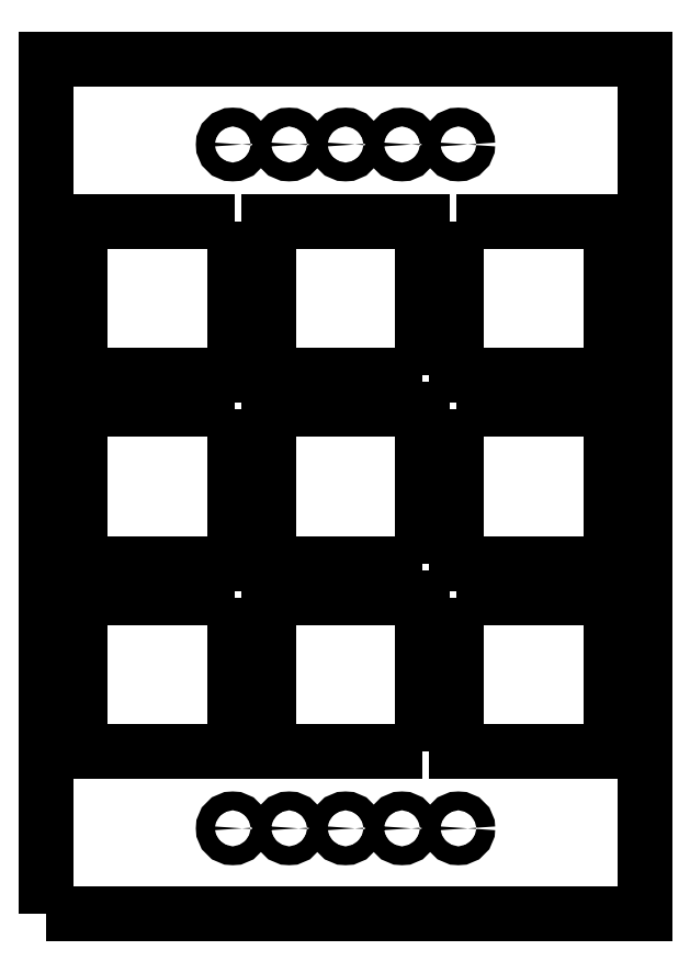
<metadata>
{"format":"dxf","ext":"dxf","renderer":"ezdxf+matplotlib","layout":"modelspace","background":"white","min_lineweight":24,"dpi":150}
</metadata>
<code>
0
SECTION
2
ENTITIES
0
CIRCLE
8
0
10
-175
20
-50
30
0
40
5.5
210
0
220
0
230
1
0
CIRCLE
8
0
10
-208
20
-450
30
0
40
5.5
210
0
220
0
230
1
0
CIRCLE
8
0
10
-109
20
-450
30
0
40
5.5
210
0
220
0
230
1
0
CIRCLE
8
0
10
-241
20
-450
30
0
40
5.5
210
0
220
0
230
1
0
CIRCLE
8
0
10
-208
20
-50
30
0
40
5.5
210
0
220
0
230
1
0
CIRCLE
8
0
10
-142
20
-50
30
0
40
5.5
210
0
220
0
230
1
0
CIRCLE
8
0
10
-175
20
-450
30
0
40
5.5
210
0
220
0
230
1
0
CIRCLE
8
0
10
-142
20
-450
30
0
40
5.5
210
0
220
0
230
1
0
CIRCLE
8
0
10
-109
20
-50
30
0
40
5.5
210
0
220
0
230
1
0
CIRCLE
8
0
10
-241
20
-50
30
0
40
5.5
210
0
220
0
230
1
0
LWPOLYLINE
8
0
90
4
70
1
43
0
10
-110
20
-95
10
-110
20
-185
10
-20
20
-185
10
-20
20
-95
0
LWPOLYLINE
8
0
90
4
70
1
43
0
10
-240
20
-315
10
-330
20
-315
10
-330
20
-405
10
-240
20
-405
0
LWPOLYLINE
8
0
90
4
70
1
43
0
10
-130
20
-405
10
-130
20
-315
10
-220
20
-315
10
-220
20
-405
0
LWPOLYLINE
8
0
90
4
70
1
43
0
10
-240
20
-205
10
-330
20
-205
10
-330
20
-295
10
-240
20
-295
0
LWPOLYLINE
8
0
90
4
70
1
43
0
10
-130
20
-185
10
-130
20
-95
10
-220
20
-95
10
-220
20
-185
0
LWPOLYLINE
8
0
90
4
70
1
43
0
10
-110
20
-205
10
-110
20
-295
10
-20
20
-295
10
-20
20
-205
0
LWPOLYLINE
8
0
90
4
70
1
43
0
10
-110
20
-315
10
-110
20
-405
10
-20
20
-405
10
-20
20
-315
0
LWPOLYLINE
8
0
90
4
70
1
43
0
10
-130
20
-295
10
-130
20
-205
10
-220
20
-205
10
-220
20
-295
0
LWPOLYLINE
8
0
90
4
70
1
43
0
10
-240
20
-95
10
-330
20
-95
10
-330
20
-185
10
-240
20
-185
0
LWPOLYLINE
8
0
90
4
70
1
43
0
10
-350
20
-500
10
-350
20
-7.105e-14
10
0
20
0
10
0
20
-500
0
ENDSEC
0
EOF

</code>
